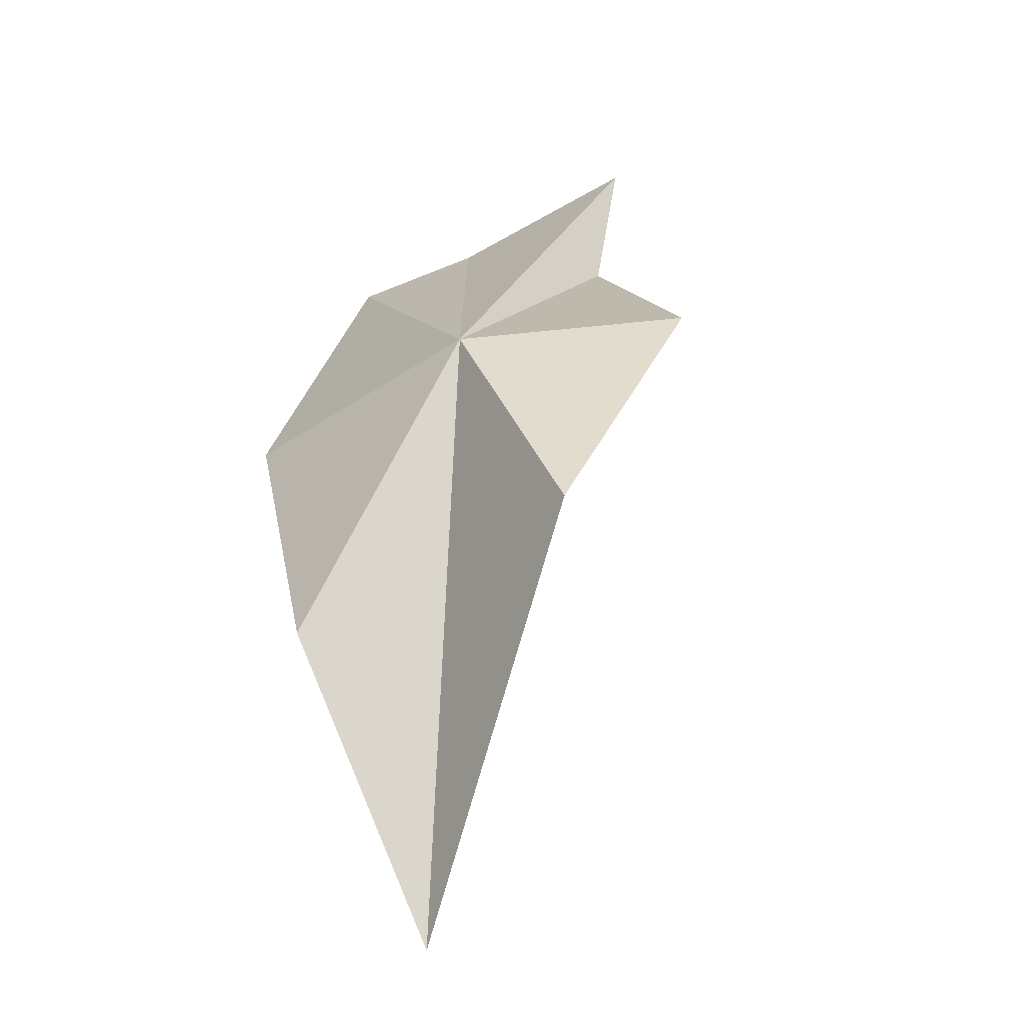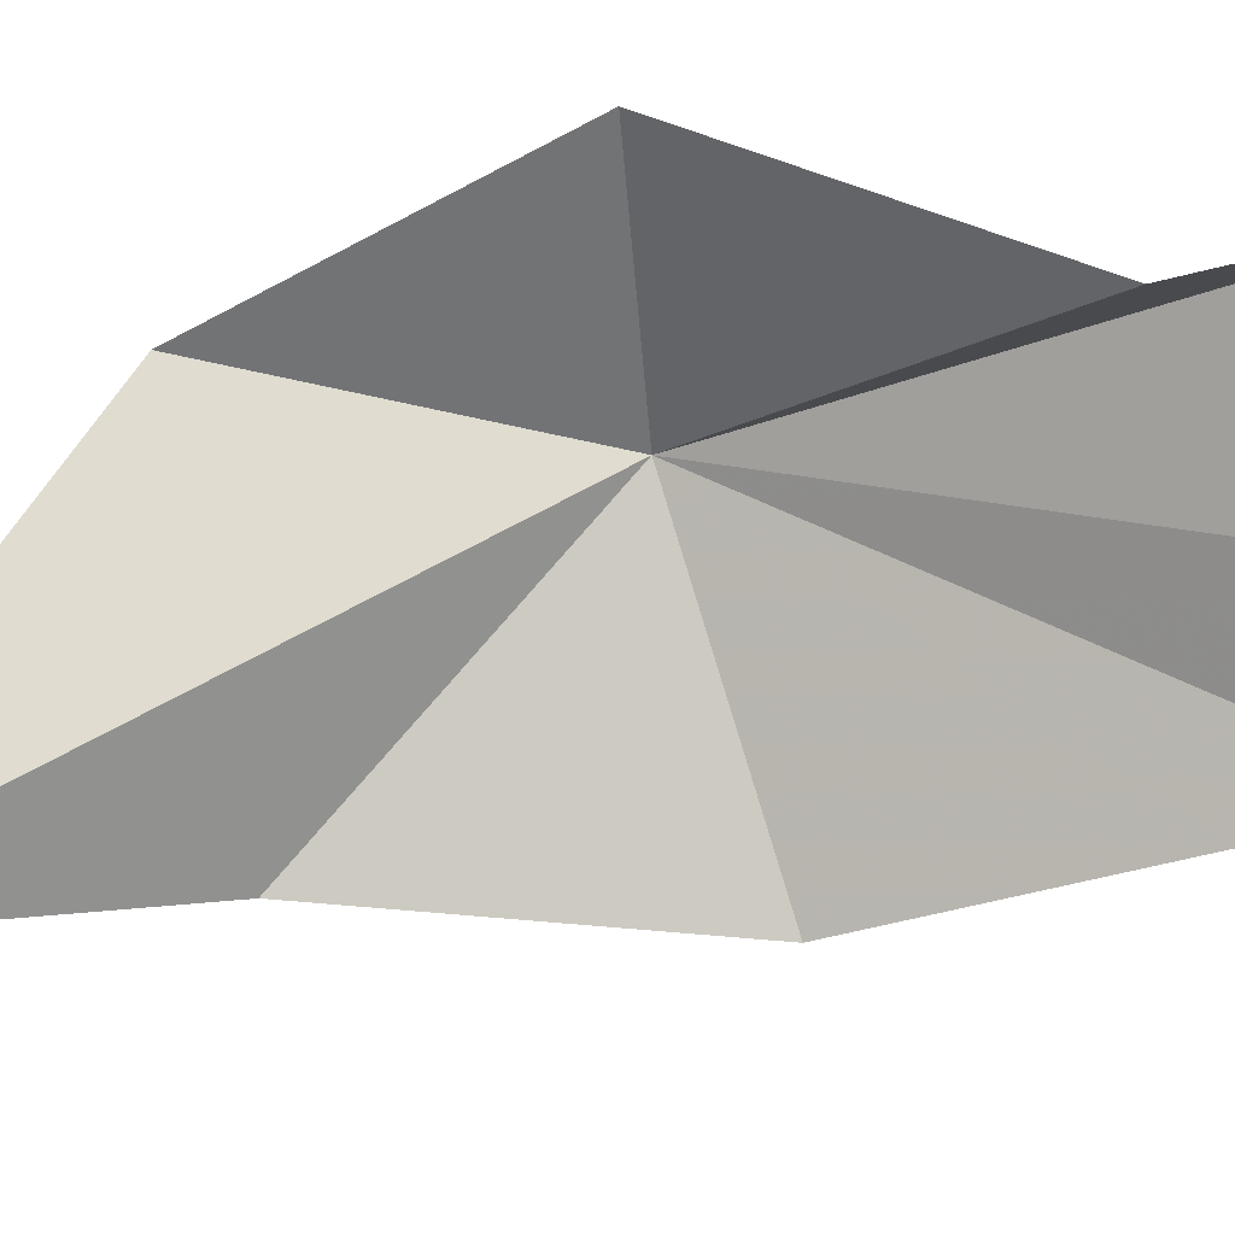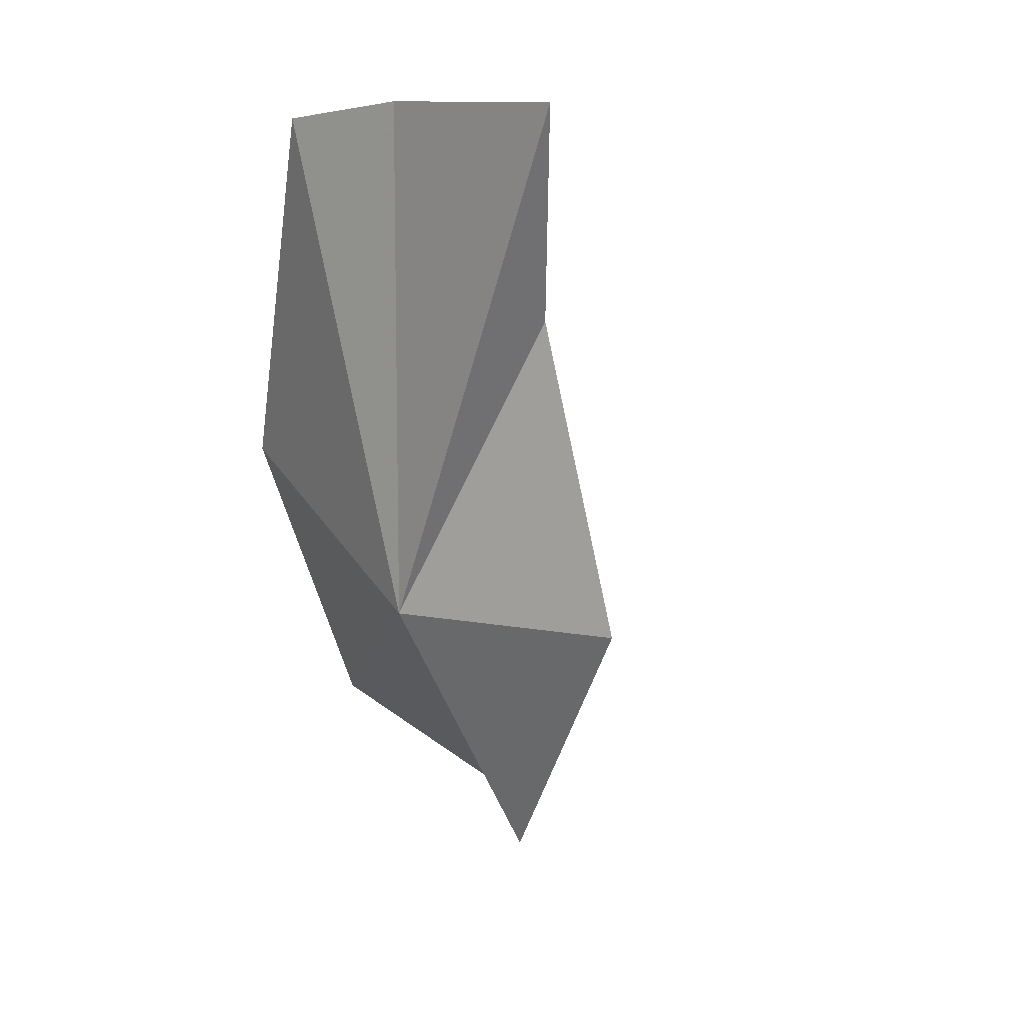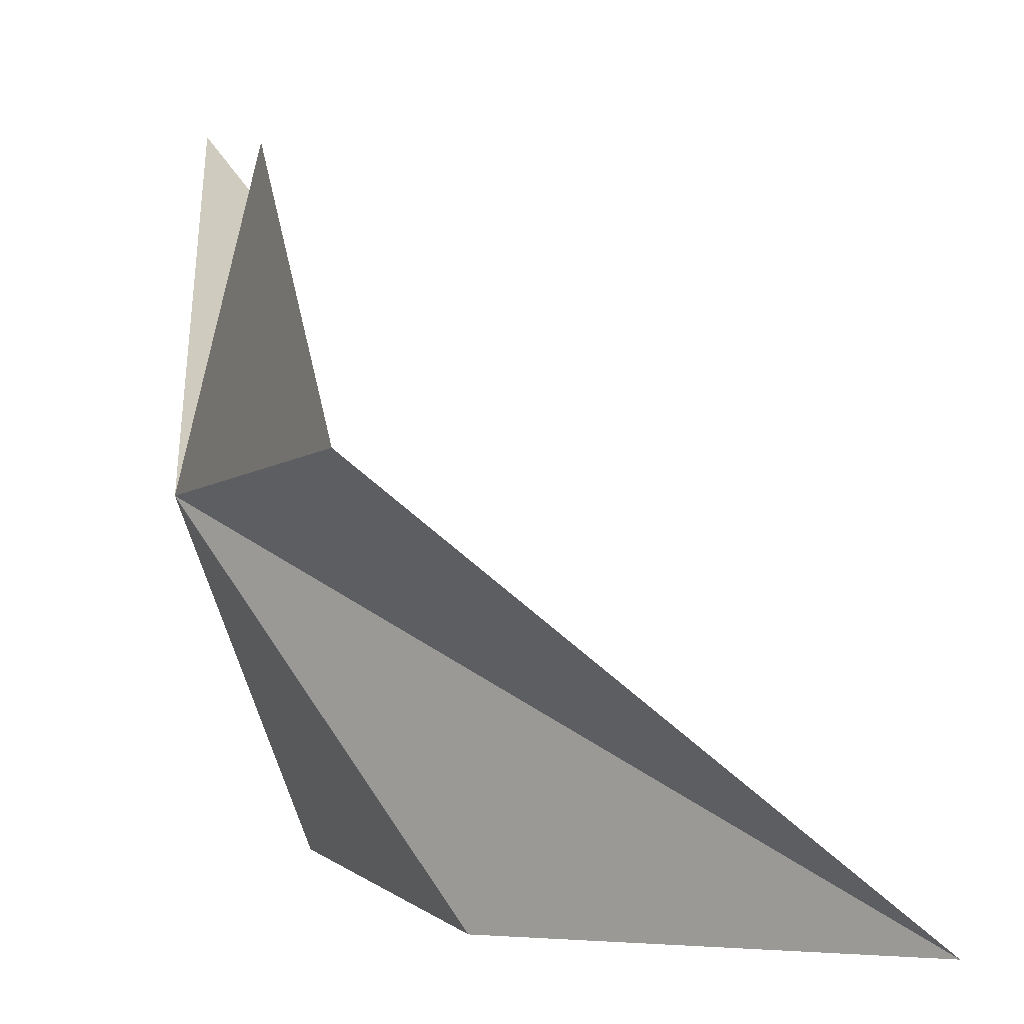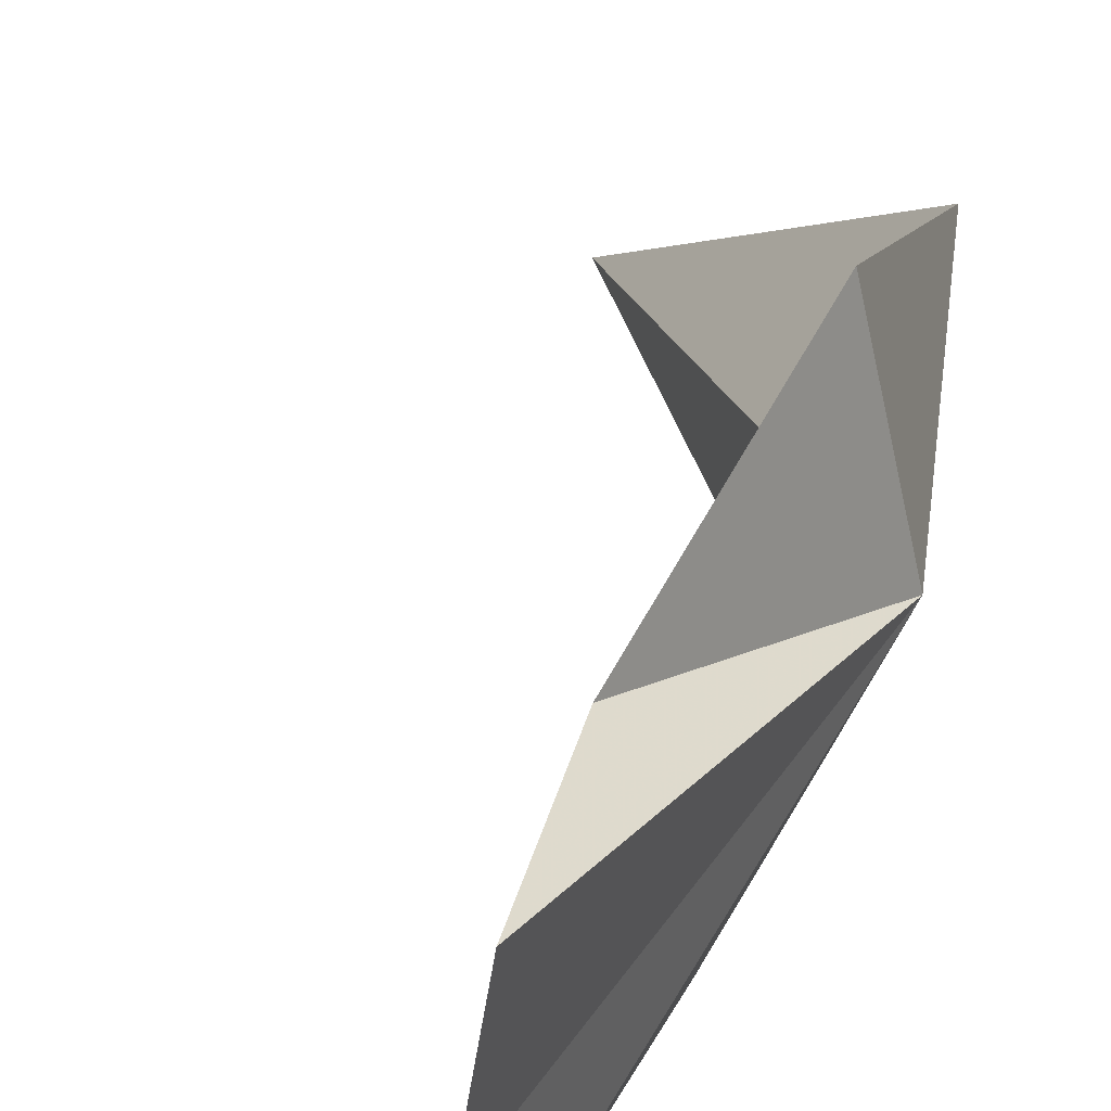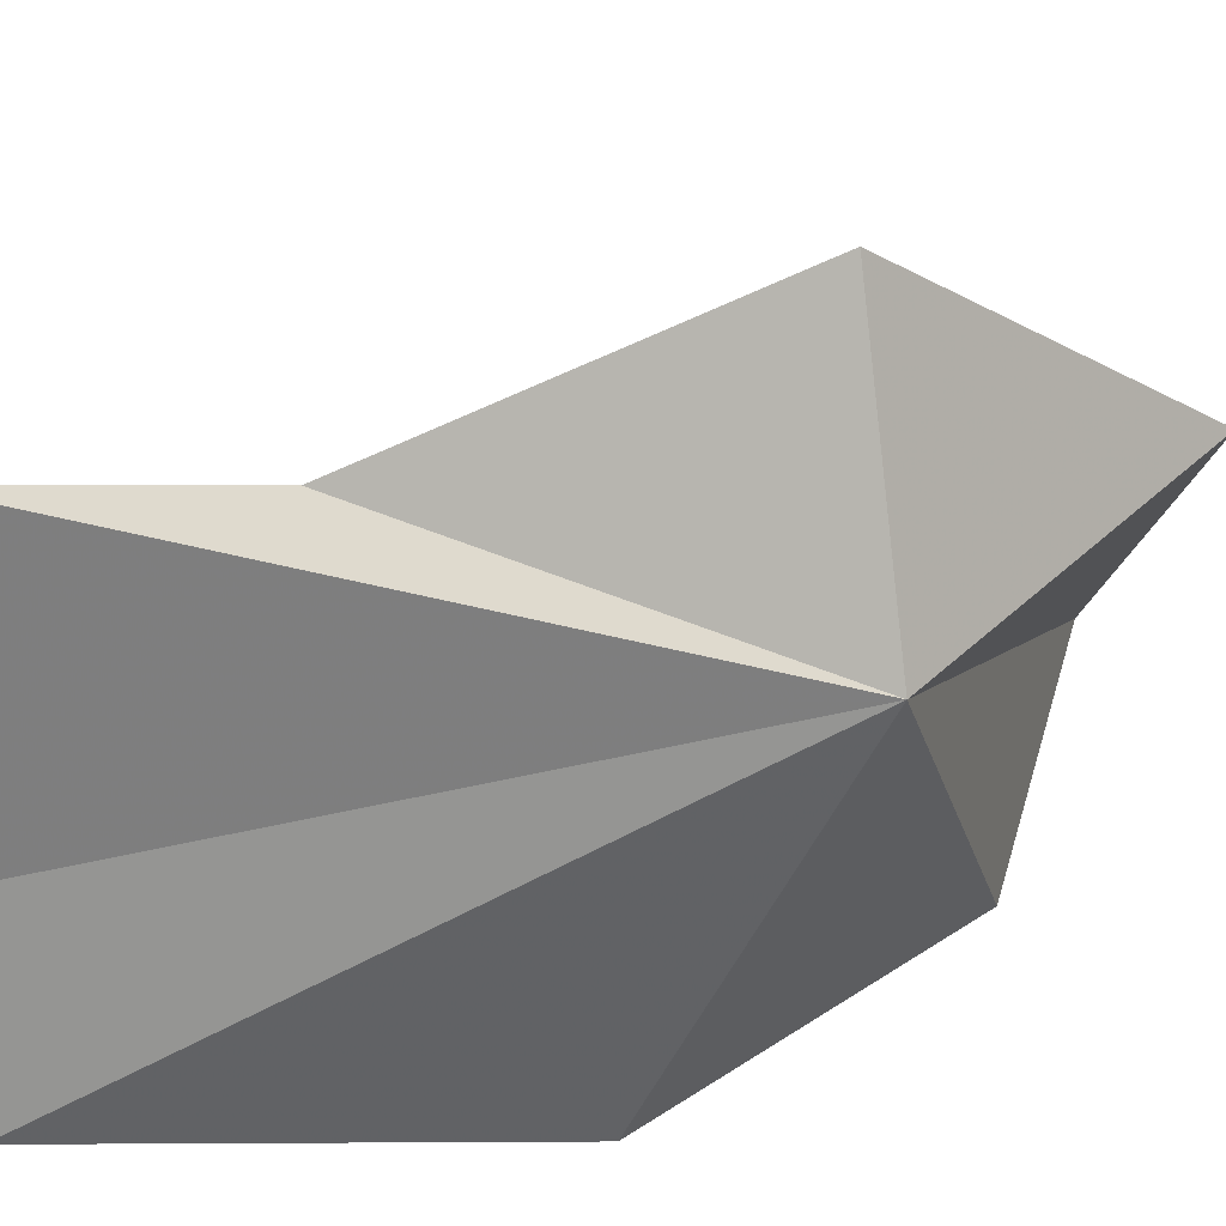
<metadata>
{"format":"obj","ext":"obj","renderer":"f3d","projection":"perspective","resolution":1024,"background":"white","views":[{"elev":-72.1,"azim":-70.1,"up":"+Y"},{"elev":20.4,"azim":111.5,"up":"+Z"},{"elev":13.4,"azim":-52.4,"up":"+Y"},{"elev":8.8,"azim":0.0,"up":"+Z"},{"elev":42.7,"azim":-149.2,"up":"+Z"},{"elev":22.1,"azim":-115.6,"up":"+Z"}]}
</metadata>
<code>
v -31.27 -4.877 17.29
v -30.38 0.8386 20.07
v -30.2 -4.849 21.47
v -31.69 4.724 21.13
v -31.09 4.654 17.18
v -31.08 4.292 14.64
v -29.12 -9.931 18.55
v -27.74 -8.141 12.85
v -22.82 -12.14 13.74
v -29.84 -2.528 12.36
f 1 3 2
f 1 2 4
f 1 4 5
f 1 5 6
f 1 7 3
f 1 8 9
f 1 6 10
f 1 10 8
f 1 9 7

</code>
